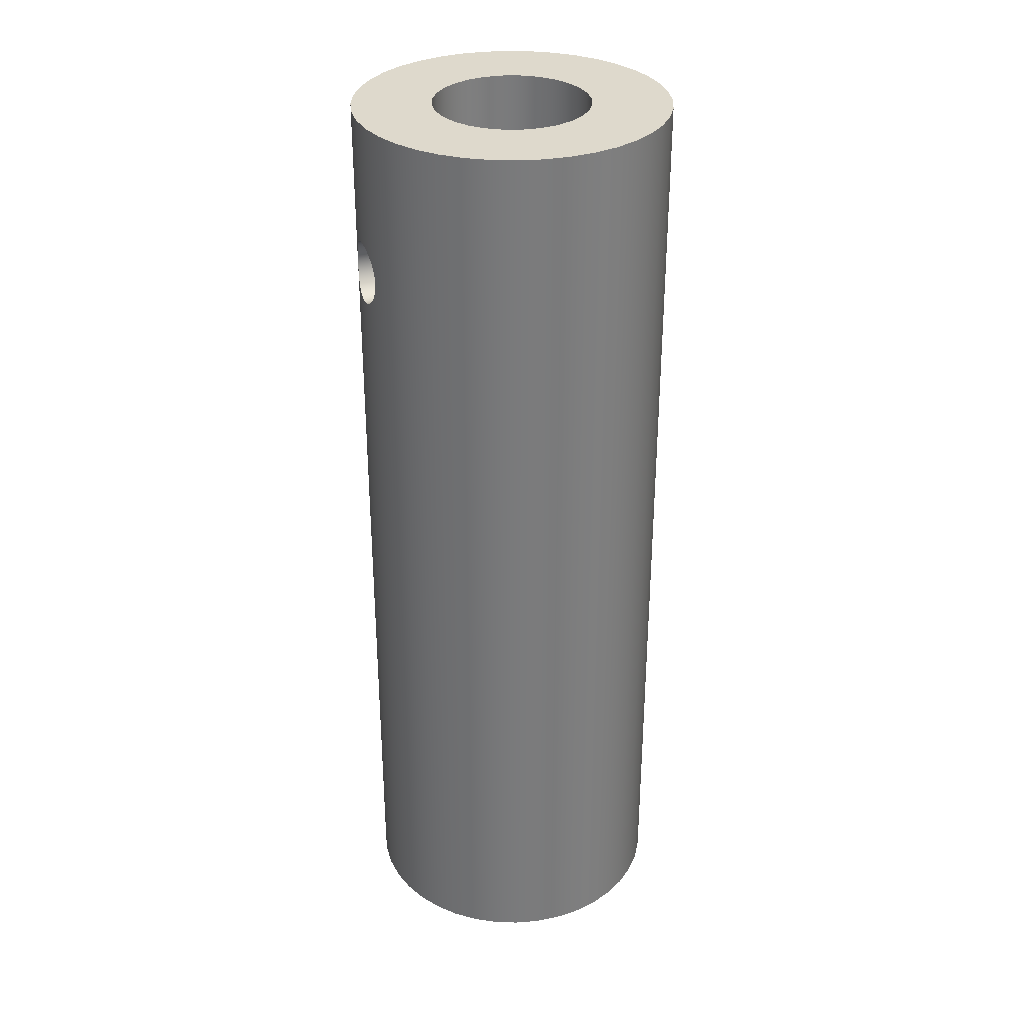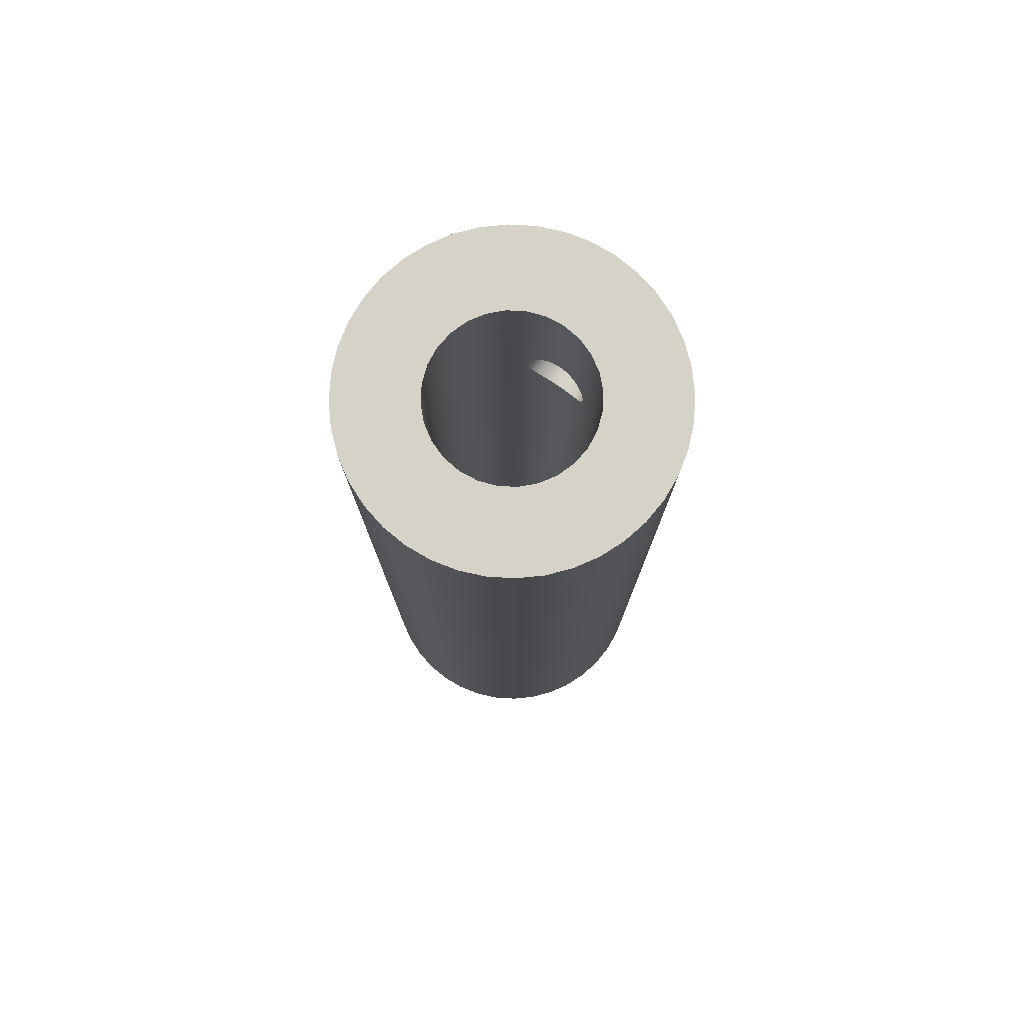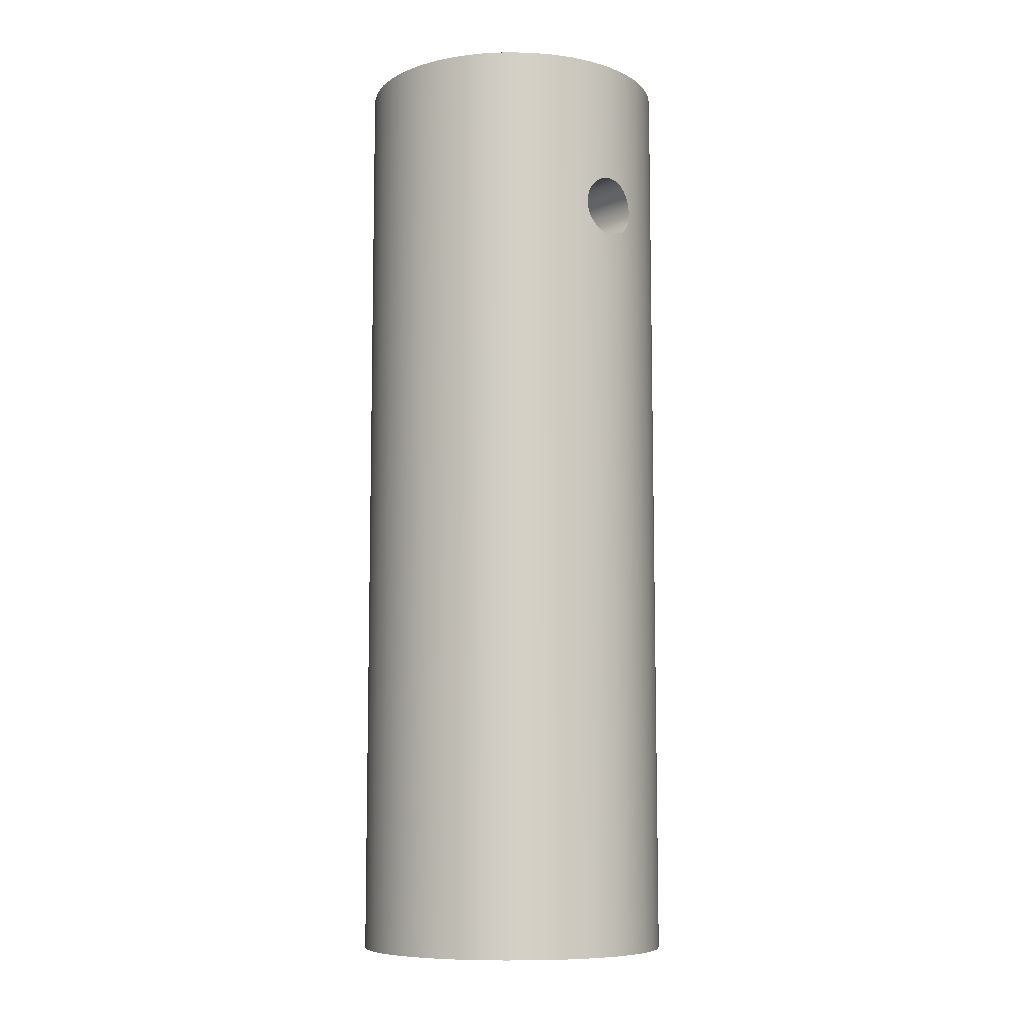
<metadata>
{"format":"obj","ext":"obj","renderer":"f3d","projection":"perspective","resolution":1024,"background":"white","views":[{"elev":32.0,"azim":70.2,"up":"+Y"},{"elev":78.0,"azim":-145.1,"up":"+Y"},{"elev":-8.5,"azim":-42.3,"up":"+Y"}]}
</metadata>
<code>
v -0.2 -1 0.4583
v -0.1962 -0.9612 0.4599
v -0.1846 -0.9231 0.4647
v -0.1658 -0.8883 0.4717
v -0.1415 -0.8586 0.4796
v -0.1119 -0.8343 0.4873
v -0.07697 -0.8154 0.494
v -0.03879 -0.8039 0.4985
v 6.939e-18 -0.8 0.5
v 0.03879 -0.8039 0.4985
v 0.07697 -0.8154 0.494
v 0.1119 -0.8343 0.4873
v 0.1415 -0.8586 0.4796
v 0.1658 -0.8883 0.4717
v 0.1846 -0.9231 0.4647
v 0.1962 -0.9612 0.4599
v 0.2 -1 0.4583
v 0.1962 -1.039 0.4599
v 0.1846 -1.077 0.4647
v 0.1658 -1.112 0.4717
v 0.1415 -1.141 0.4796
v 0.1119 -1.166 0.4873
v 0.07697 -1.185 0.494
v 0.03879 -1.196 0.4985
v 8.674e-18 -1.2 0.5
v -0.03879 -1.196 0.4985
v -0.07697 -1.185 0.494
v -0.1119 -1.166 0.4873
v -0.1415 -1.141 0.4796
v -0.1658 -1.112 0.4717
v -0.1846 -1.077 0.4647
v -0.1962 -1.039 0.4599
v -0.2 -1 0.9798
v -0.1962 -1.039 0.9806
v -0.1847 -1.077 0.9828
v -0.1659 -1.112 0.9861
v -0.1414 -1.141 0.9899
v -0.1116 -1.166 0.9937
v -0.07663 -1.185 0.9971
v -0.03853 -1.196 0.9992
v 7.401e-17 -1.2 1
v 0.03853 -1.196 0.9992
v 0.07663 -1.185 0.9971
v 0.1116 -1.166 0.9937
v 0.1414 -1.141 0.9899
v 0.1659 -1.112 0.9861
v 0.1847 -1.077 0.9828
v 0.1962 -1.039 0.9806
v 0.2 -1 0.9798
v 0.1962 -0.9615 0.9806
v 0.1847 -0.9234 0.9828
v 0.1659 -0.8884 0.9861
v 0.1414 -0.8586 0.9899
v 0.1116 -0.8341 0.9937
v 0.07663 -0.8153 0.9971
v 0.03853 -0.8038 0.9992
v -4.626e-17 -0.8 1
v -0.03853 -0.8038 0.9992
v -0.07663 -0.8153 0.9971
v -0.1116 -0.8341 0.9937
v -0.1414 -0.8586 0.9899
v -0.1659 -0.8884 0.9861
v -0.1847 -0.9234 0.9828
v -0.1962 -0.9615 0.9806
v -0.2 -1 0.9798
v -0.2 -1 0.4583
v -0.2 -1 0.4583
v -0.1962 -1.039 0.4599
v -0.1846 -1.077 0.4647
v -0.1658 -1.112 0.4717
v -0.1415 -1.141 0.4796
v -0.1119 -1.166 0.4873
v -0.07697 -1.185 0.494
v -0.03879 -1.196 0.4985
v 8.674e-18 -1.2 0.5
v 0.03879 -1.196 0.4985
v 0.07697 -1.185 0.494
v 0.1119 -1.166 0.4873
v 0.1415 -1.141 0.4796
v 0.1658 -1.112 0.4717
v 0.1846 -1.077 0.4647
v 0.1962 -1.039 0.4599
v 0.2 -1 0.4583
v 0.1962 -0.9612 0.4599
v 0.1846 -0.9231 0.4647
v 0.1658 -0.8883 0.4717
v 0.1415 -0.8586 0.4796
v 0.1119 -0.8343 0.4873
v 0.07697 -0.8154 0.494
v 0.03879 -0.8039 0.4985
v 6.939e-18 -0.8 0.5
v -0.03879 -0.8039 0.4985
v -0.07697 -0.8154 0.494
v -0.1119 -0.8343 0.4873
v -0.1415 -0.8586 0.4796
v -0.1658 -0.8883 0.4717
v -0.1846 -0.9231 0.4647
v -0.1962 -0.9612 0.4599
v -0.5 -6 6.123e-17
v -0.4875 -6 -0.1113
v -0.4505 -6 -0.2169
v -0.3909 -6 -0.3117
v -0.3117 -6 -0.3909
v -0.2169 -6 -0.4505
v -0.1113 -6 -0.4875
v 3.062e-17 -6 -0.5
v 0.1113 -6 -0.4875
v 0.2169 -6 -0.4505
v 0.3117 -6 -0.3909
v 0.3909 -6 -0.3117
v 0.4505 -6 -0.2169
v 0.4875 -6 -0.1113
v 0.5 -6 0
v 0.4875 -6 0.1113
v 0.4505 -6 0.2169
v 0.3909 -6 0.3117
v 0.3117 -6 0.3909
v 0.2169 -6 0.4505
v 0.1113 -6 0.4875
v 3.062e-17 -6 0.5
v -0.1113 -6 0.4875
v -0.2169 -6 0.4505
v -0.3117 -6 0.3909
v -0.3909 -6 0.3117
v -0.4505 -6 0.2169
v -0.4875 -6 0.1113
v -0.5 0 6.123e-17
v -0.4875 0 0.1113
v -0.4505 0 0.2169
v -0.3909 0 0.3117
v -0.3117 0 0.3909
v -0.2169 0 0.4505
v -0.1113 0 0.4875
v 3.062e-17 0 0.5
v 0.1113 0 0.4875
v 0.2169 0 0.4505
v 0.3117 0 0.3909
v 0.3909 0 0.3117
v 0.4505 0 0.2169
v 0.4875 0 0.1113
v 0.5 0 0
v 0.4875 0 -0.1113
v 0.4505 0 -0.2169
v 0.3909 0 -0.3117
v 0.3117 0 -0.3909
v 0.2169 0 -0.4505
v 0.1113 0 -0.4875
v 3.062e-17 0 -0.5
v -0.1113 0 -0.4875
v -0.2169 0 -0.4505
v -0.3117 0 -0.3909
v -0.3909 0 -0.3117
v -0.4505 0 -0.2169
v -0.4875 0 -0.1113
v -0.5 -6 6.123e-17
v -0.5 0 6.123e-17
v -0.2 -1 0.9798
v -0.1962 -0.9615 0.9806
v -0.1847 -0.9234 0.9828
v -0.1659 -0.8884 0.9861
v -0.1414 -0.8586 0.9899
v -0.1116 -0.8341 0.9937
v -0.07663 -0.8153 0.9971
v -0.03853 -0.8038 0.9992
v -4.626e-17 -0.8 1
v 0.03853 -0.8038 0.9992
v 0.07663 -0.8153 0.9971
v 0.1116 -0.8341 0.9937
v 0.1414 -0.8586 0.9899
v 0.1659 -0.8884 0.9861
v 0.1847 -0.9234 0.9828
v 0.1962 -0.9615 0.9806
v 0.2 -1 0.9798
v 0.1962 -1.039 0.9806
v 0.1847 -1.077 0.9828
v 0.1659 -1.112 0.9861
v 0.1414 -1.141 0.9899
v 0.1116 -1.166 0.9937
v 0.07663 -1.185 0.9971
v 0.03853 -1.196 0.9992
v 7.401e-17 -1.2 1
v -0.03853 -1.196 0.9992
v -0.07663 -1.185 0.9971
v -0.1116 -1.166 0.9937
v -0.1414 -1.141 0.9899
v -0.1659 -1.112 0.9861
v -0.1847 -1.077 0.9828
v -0.1962 -1.039 0.9806
v -1 -6 1.225e-16
v -0.9877 -6 0.1564
v -0.9511 -6 0.309
v -0.891 -6 0.454
v -0.809 -6 0.5878
v -0.7071 -6 0.7071
v -0.5878 -6 0.809
v -0.454 -6 0.891
v -0.309 -6 0.9511
v -0.1564 -6 0.9877
v 6.123e-17 -6 1
v 0.1564 -6 0.9877
v 0.309 -6 0.9511
v 0.454 -6 0.891
v 0.5878 -6 0.809
v 0.7071 -6 0.7071
v 0.809 -6 0.5878
v 0.891 -6 0.454
v 0.9511 -6 0.309
v 0.9877 -6 0.1564
v 1 -6 0
v 0.9877 -6 -0.1564
v 0.9511 -6 -0.309
v 0.891 -6 -0.454
v 0.809 -6 -0.5878
v 0.7071 -6 -0.7071
v 0.5878 -6 -0.809
v 0.454 -6 -0.891
v 0.309 -6 -0.9511
v 0.1564 -6 -0.9877
v 6.123e-17 -6 -1
v -0.1564 -6 -0.9877
v -0.309 -6 -0.9511
v -0.454 -6 -0.891
v -0.5878 -6 -0.809
v -0.7071 -6 -0.7071
v -0.809 -6 -0.5878
v -0.891 -6 -0.454
v -0.9511 -6 -0.309
v -0.9877 -6 -0.1564
v -1 0 1.225e-16
v -0.9877 0 -0.1564
v -0.9511 0 -0.309
v -0.891 0 -0.454
v -0.809 0 -0.5878
v -0.7071 0 -0.7071
v -0.5878 0 -0.809
v -0.454 0 -0.891
v -0.309 0 -0.9511
v -0.1564 0 -0.9877
v 6.123e-17 0 -1
v 0.1564 0 -0.9877
v 0.309 0 -0.9511
v 0.454 0 -0.891
v 0.5878 0 -0.809
v 0.7071 0 -0.7071
v 0.809 0 -0.5878
v 0.891 0 -0.454
v 0.9511 0 -0.309
v 0.9877 0 -0.1564
v 1 0 0
v 0.9877 0 0.1564
v 0.9511 0 0.309
v 0.891 0 0.454
v 0.809 0 0.5878
v 0.7071 0 0.7071
v 0.5878 0 0.809
v 0.454 0 0.891
v 0.309 0 0.9511
v 0.1564 0 0.9877
v 6.123e-17 0 1
v -0.1564 0 0.9877
v -0.309 0 0.9511
v -0.454 0 0.891
v -0.5878 0 0.809
v -0.7071 0 0.7071
v -0.809 0 0.5878
v -0.891 0 0.454
v -0.9511 0 0.309
v -0.9877 0 0.1564
v -1 0 1.225e-16
v -1 -6 1.225e-16
v -0.5 0 6.123e-17
v -0.4875 0 -0.1113
v -0.4505 0 -0.2169
v -0.3909 0 -0.3117
v -0.3117 0 -0.3909
v -0.2169 0 -0.4505
v -0.1113 0 -0.4875
v 3.062e-17 0 -0.5
v 0.1113 0 -0.4875
v 0.2169 0 -0.4505
v 0.3117 0 -0.3909
v 0.3909 0 -0.3117
v 0.4505 0 -0.2169
v 0.4875 0 -0.1113
v 0.5 0 0
v 0.4875 0 0.1113
v 0.4505 0 0.2169
v 0.3909 0 0.3117
v 0.3117 0 0.3909
v 0.2169 0 0.4505
v 0.1113 0 0.4875
v 3.062e-17 0 0.5
v -0.1113 0 0.4875
v -0.2169 0 0.4505
v -0.3117 0 0.3909
v -0.3909 0 0.3117
v -0.4505 0 0.2169
v -0.4875 0 0.1113
v -1 0 1.225e-16
v -0.9877 0 0.1564
v -0.9511 0 0.309
v -0.891 0 0.454
v -0.809 0 0.5878
v -0.7071 0 0.7071
v -0.5878 0 0.809
v -0.454 0 0.891
v -0.309 0 0.9511
v -0.1564 0 0.9877
v 6.123e-17 0 1
v 0.1564 0 0.9877
v 0.309 0 0.9511
v 0.454 0 0.891
v 0.5878 0 0.809
v 0.7071 0 0.7071
v 0.809 0 0.5878
v 0.891 0 0.454
v 0.9511 0 0.309
v 0.9877 0 0.1564
v 1 0 0
v 0.9877 0 -0.1564
v 0.9511 0 -0.309
v 0.891 0 -0.454
v 0.809 0 -0.5878
v 0.7071 0 -0.7071
v 0.5878 0 -0.809
v 0.454 0 -0.891
v 0.309 0 -0.9511
v 0.1564 0 -0.9877
v 6.123e-17 0 -1
v -0.1564 0 -0.9877
v -0.309 0 -0.9511
v -0.454 0 -0.891
v -0.5878 0 -0.809
v -0.7071 0 -0.7071
v -0.809 0 -0.5878
v -0.891 0 -0.454
v -0.9511 0 -0.309
v -0.9877 0 -0.1564
v -0.5 -6 6.123e-17
v -0.4875 -6 0.1113
v -0.4505 -6 0.2169
v -0.3909 -6 0.3117
v -0.3117 -6 0.3909
v -0.2169 -6 0.4505
v -0.1113 -6 0.4875
v 3.062e-17 -6 0.5
v 0.1113 -6 0.4875
v 0.2169 -6 0.4505
v 0.3117 -6 0.3909
v 0.3909 -6 0.3117
v 0.4505 -6 0.2169
v 0.4875 -6 0.1113
v 0.5 -6 0
v 0.4875 -6 -0.1113
v 0.4505 -6 -0.2169
v 0.3909 -6 -0.3117
v 0.3117 -6 -0.3909
v 0.2169 -6 -0.4505
v 0.1113 -6 -0.4875
v 3.062e-17 -6 -0.5
v -0.1113 -6 -0.4875
v -0.2169 -6 -0.4505
v -0.3117 -6 -0.3909
v -0.3909 -6 -0.3117
v -0.4505 -6 -0.2169
v -0.4875 -6 -0.1113
v -1 -6 1.225e-16
v -0.9877 -6 -0.1564
v -0.9511 -6 -0.309
v -0.891 -6 -0.454
v -0.809 -6 -0.5878
v -0.7071 -6 -0.7071
v -0.5878 -6 -0.809
v -0.454 -6 -0.891
v -0.309 -6 -0.9511
v -0.1564 -6 -0.9877
v 6.123e-17 -6 -1
v 0.1564 -6 -0.9877
v 0.309 -6 -0.9511
v 0.454 -6 -0.891
v 0.5878 -6 -0.809
v 0.7071 -6 -0.7071
v 0.809 -6 -0.5878
v 0.891 -6 -0.454
v 0.9511 -6 -0.309
v 0.9877 -6 -0.1564
v 1 -6 0
v 0.9877 -6 0.1564
v 0.9511 -6 0.309
v 0.891 -6 0.454
v 0.809 -6 0.5878
v 0.7071 -6 0.7071
v 0.5878 -6 0.809
v 0.454 -6 0.891
v 0.309 -6 0.9511
v 0.1564 -6 0.9877
v 6.123e-17 -6 1
v -0.1564 -6 0.9877
v -0.309 -6 0.9511
v -0.454 -6 0.891
v -0.5878 -6 0.809
v -0.7071 -6 0.7071
v -0.809 -6 0.5878
v -0.891 -6 0.454
v -0.9511 -6 0.309
v -0.9877 -6 0.1564
g 69873c4a-e351-11ea-9c78-54bf646e7e1f
f 2 64 1
f 1 64 65
f 66 33 34
f 2 3 64
f 64 3 63
f 63 3 62
f 62 3 4
f 62 4 5
f 62 5 61
f 61 5 6
f 61 6 60
f 60 6 7
f 60 7 59
f 59 7 8
f 59 8 58
f 58 8 9
f 58 9 57
f 57 9 56
f 56 9 10
f 56 10 55
f 55 10 11
f 55 11 54
f 54 11 12
f 54 12 53
f 53 12 13
f 53 13 14
f 53 14 52
f 52 14 15
f 52 15 51
f 51 15 16
f 51 16 50
f 50 16 17
f 50 17 49
f 49 17 48
f 48 17 18
f 48 18 19
f 20 46 19
f 19 46 47
f 19 47 48
f 20 21 46
f 46 21 45
f 45 21 22
f 45 22 44
f 44 22 23
f 44 23 43
f 43 23 24
f 43 24 42
f 42 24 25
f 42 25 41
f 41 25 40
f 40 25 26
f 40 26 39
f 39 26 27
f 39 27 38
f 38 27 28
f 38 28 37
f 37 28 29
f 37 29 30
f 37 30 36
f 36 30 31
f 36 31 35
f 35 31 32
f 35 32 34
f 34 32 66
g 693810f8-e351-11ea-b85e-54bf646e7e1f
f 68 122 67
f 67 122 132
f 67 132 98
f 98 132 97
f 97 132 96
f 96 132 133
f 96 133 95
f 95 133 94
f 94 133 93
f 93 133 92
f 92 133 134
f 92 134 91
f 91 134 90
f 90 134 135
f 90 135 89
f 89 135 88
f 88 135 87
f 87 135 86
f 86 135 136
f 86 136 85
f 85 136 84
f 84 136 83
f 83 136 118
f 83 118 82
f 82 118 81
f 81 118 80
f 80 118 119
f 80 119 79
f 79 119 78
f 78 119 77
f 77 119 76
f 76 119 120
f 76 120 75
f 75 120 74
f 74 120 121
f 74 121 73
f 73 121 72
f 72 121 71
f 71 121 70
f 70 121 122
f 70 122 69
f 69 122 68
f 100 154 99
f 99 154 156
f 155 127 126
f 126 127 128
f 126 128 125
f 125 128 129
f 125 129 124
f 124 129 130
f 124 130 123
f 123 130 131
f 123 131 122
f 122 131 132
f 154 100 153
f 153 100 101
f 153 101 152
f 152 101 102
f 152 102 151
f 151 102 103
f 151 103 150
f 150 103 104
f 150 104 149
f 149 104 105
f 149 105 148
f 148 105 106
f 148 106 147
f 147 106 107
f 147 107 146
f 146 107 108
f 146 108 145
f 145 108 109
f 145 109 144
f 144 109 110
f 144 110 143
f 143 110 111
f 143 111 142
f 142 111 112
f 142 112 141
f 141 112 113
f 141 113 140
f 140 113 114
f 140 114 139
f 139 114 115
f 139 115 138
f 138 115 116
f 138 116 137
f 137 116 117
f 137 117 136
f 136 117 118
g 69385f12-e351-11ea-94c7-54bf646e7e1f
f 158 260 157
f 157 260 261
f 157 261 197
f 197 261 262
f 197 262 196
f 196 262 263
f 196 263 195
f 195 263 264
f 195 264 194
f 194 264 265
f 194 265 193
f 193 265 266
f 193 266 192
f 192 266 267
f 192 267 191
f 191 267 268
f 191 268 190
f 190 268 189
f 189 268 269
f 270 229 228
f 228 229 230
f 228 230 231
f 158 159 260
f 260 159 160
f 260 160 161
f 161 162 260
f 260 162 163
f 260 163 259
f 259 163 164
f 259 164 165
f 165 166 259
f 259 166 167
f 259 167 258
f 258 167 168
f 258 168 169
f 169 170 258
f 258 170 171
f 258 171 172
f 172 173 258
f 258 173 257
f 257 173 201
f 257 201 202
f 201 173 200
f 200 173 174
f 200 174 175
f 175 176 200
f 200 176 177
f 200 177 178
f 178 179 200
f 200 179 199
f 199 179 180
f 199 180 181
f 181 182 199
f 199 182 183
f 199 183 198
f 198 183 184
f 198 184 185
f 185 186 198
f 198 186 187
f 198 187 188
f 188 157 198
f 198 157 197
f 257 202 256
f 256 202 203
f 256 203 255
f 255 203 204
f 255 204 254
f 254 204 205
f 254 205 253
f 253 205 206
f 253 206 252
f 252 206 207
f 252 207 251
f 251 207 208
f 251 208 250
f 250 208 209
f 250 209 249
f 249 209 210
f 249 210 248
f 248 210 211
f 248 211 247
f 247 211 212
f 247 212 246
f 246 212 213
f 246 213 245
f 245 213 214
f 245 214 244
f 244 214 215
f 244 215 243
f 243 215 216
f 243 216 242
f 242 216 217
f 242 217 241
f 241 217 218
f 241 218 240
f 240 218 219
f 240 219 239
f 239 219 220
f 239 220 238
f 238 220 221
f 238 221 237
f 237 221 222
f 237 222 236
f 236 222 223
f 236 223 235
f 235 223 224
f 235 224 234
f 234 224 225
f 234 225 233
f 233 225 226
f 233 226 232
f 232 226 227
f 232 227 231
f 231 227 228
g 69388610-e351-11ea-9757-54bf646e7e1f
f 272 338 271
f 271 338 299
f 271 299 300
f 338 272 337
f 337 272 273
f 337 273 336
f 336 273 335
f 335 273 274
f 335 274 334
f 334 274 275
f 334 275 333
f 333 275 276
f 333 276 332
f 332 276 331
f 331 276 277
f 331 277 330
f 330 277 278
f 330 278 329
f 329 278 328
f 328 278 279
f 328 279 327
f 327 279 280
f 327 280 326
f 326 280 325
f 325 280 281
f 325 281 324
f 324 281 282
f 324 282 323
f 323 282 283
f 323 283 322
f 322 283 321
f 321 283 284
f 321 284 320
f 320 284 285
f 320 285 319
f 319 285 318
f 318 285 286
f 318 286 317
f 317 286 287
f 317 287 316
f 316 287 315
f 315 287 288
f 315 288 314
f 314 288 289
f 314 289 313
f 313 289 290
f 313 290 312
f 312 290 311
f 311 290 291
f 311 291 310
f 310 291 292
f 310 292 309
f 309 292 308
f 308 292 293
f 308 293 307
f 307 293 294
f 307 294 306
f 306 294 305
f 305 294 295
f 305 295 304
f 304 295 296
f 304 296 303
f 303 296 297
f 303 297 302
f 302 297 301
f 301 297 298
f 301 298 300
f 300 298 271
g 6938d438-e351-11ea-927b-54bf646e7e1f
f 340 406 339
f 339 406 367
f 339 367 368
f 406 340 405
f 405 340 341
f 405 341 404
f 404 341 403
f 403 341 342
f 403 342 402
f 402 342 343
f 402 343 401
f 401 343 344
f 401 344 400
f 400 344 399
f 399 344 345
f 399 345 398
f 398 345 346
f 398 346 397
f 397 346 396
f 396 346 347
f 396 347 395
f 395 347 348
f 395 348 394
f 394 348 393
f 393 348 349
f 393 349 392
f 392 349 350
f 392 350 391
f 391 350 351
f 391 351 390
f 390 351 389
f 389 351 352
f 389 352 388
f 388 352 353
f 388 353 387
f 387 353 386
f 386 353 354
f 386 354 385
f 385 354 355
f 385 355 384
f 384 355 383
f 383 355 356
f 383 356 382
f 382 356 357
f 382 357 381
f 381 357 358
f 381 358 380
f 380 358 379
f 379 358 359
f 379 359 378
f 378 359 360
f 378 360 377
f 377 360 376
f 376 360 361
f 376 361 375
f 375 361 362
f 375 362 374
f 374 362 373
f 373 362 363
f 373 363 372
f 372 363 364
f 372 364 371
f 371 364 365
f 371 365 370
f 370 365 369
f 369 365 366
f 369 366 368
f 368 366 339

</code>
